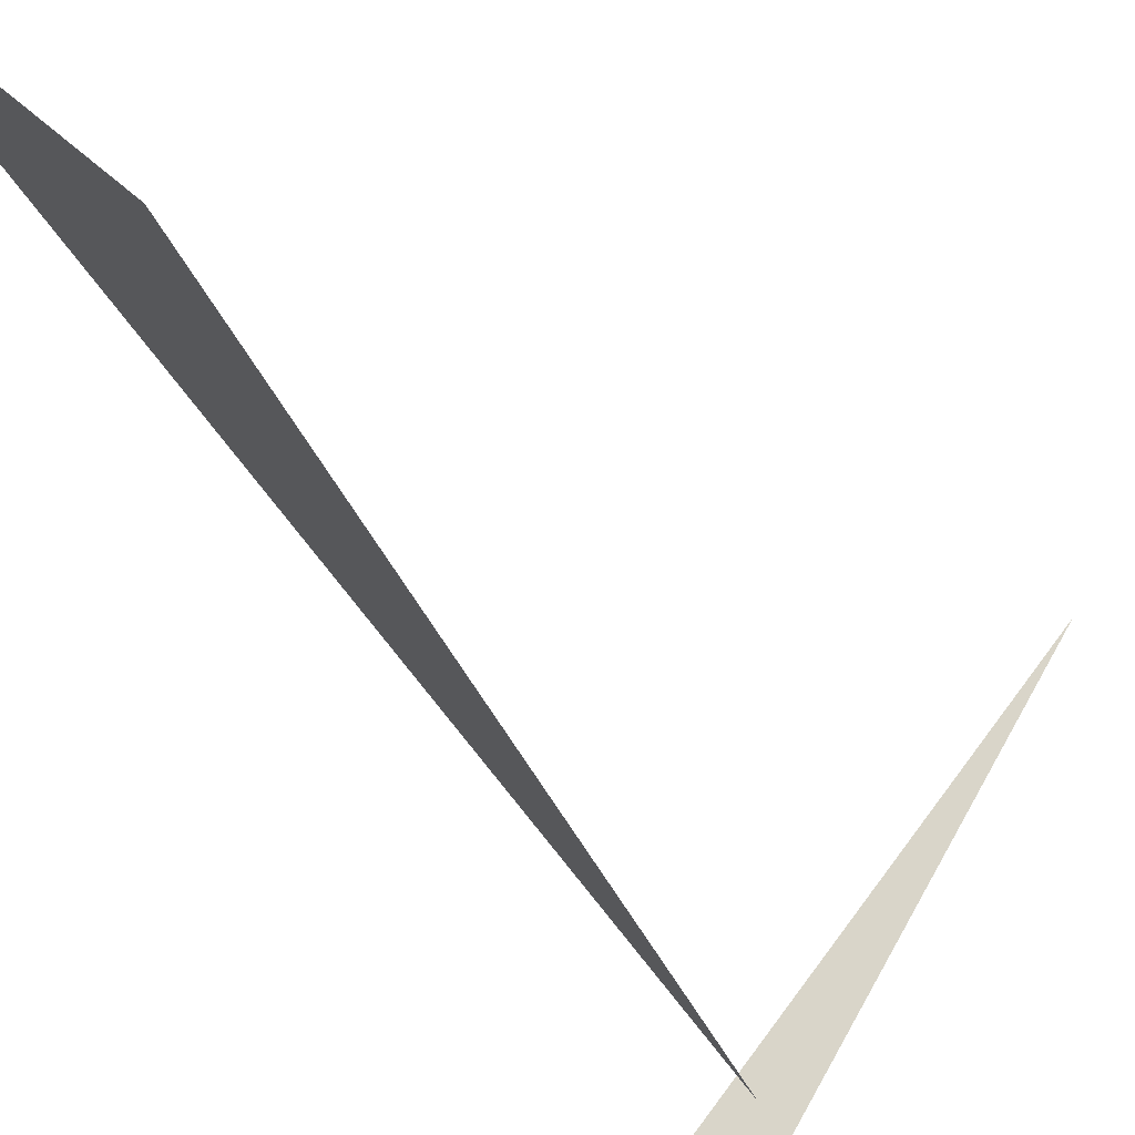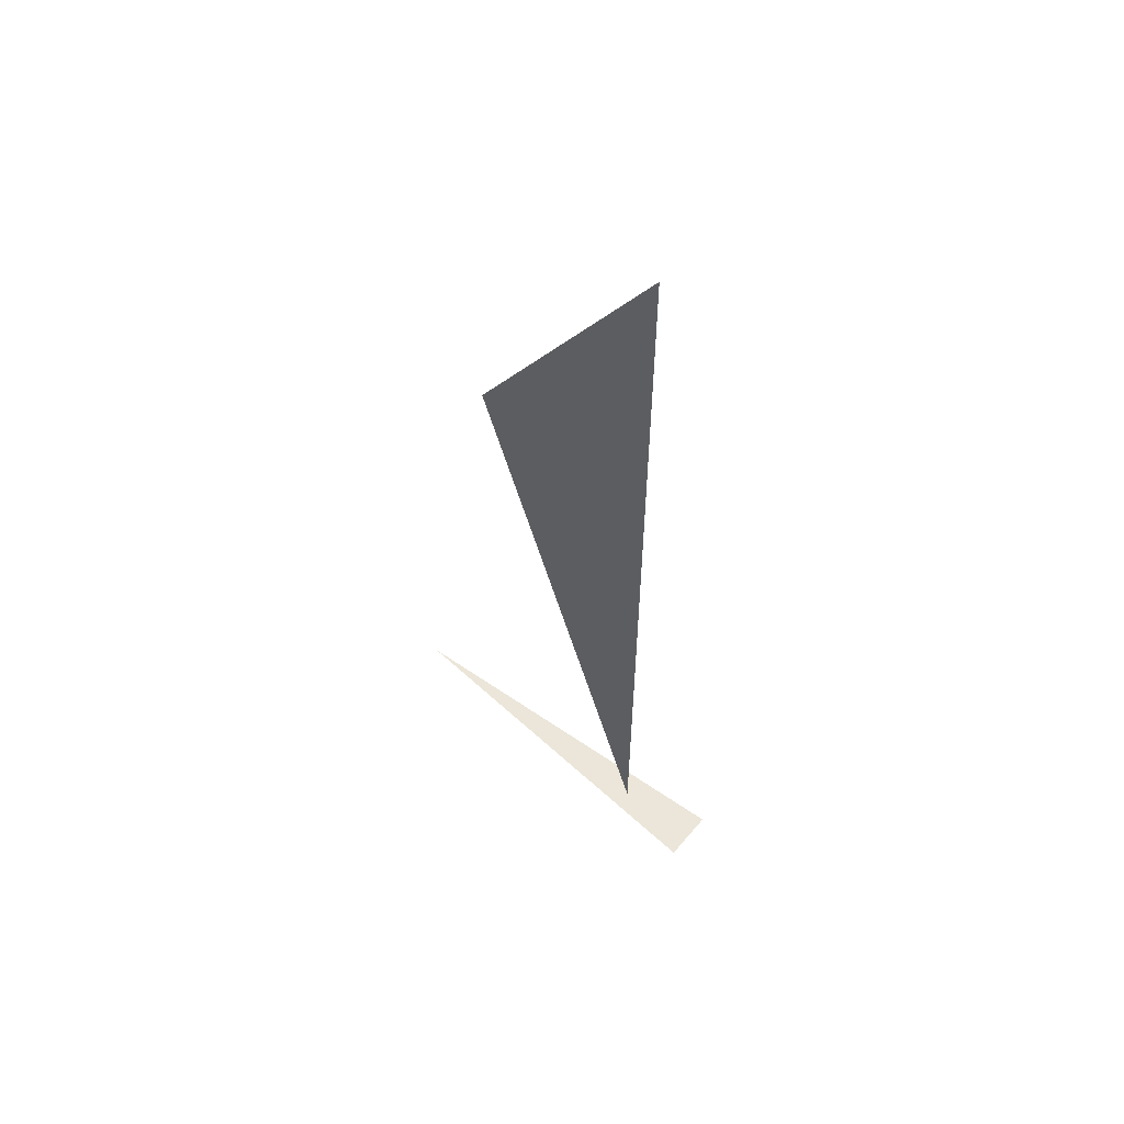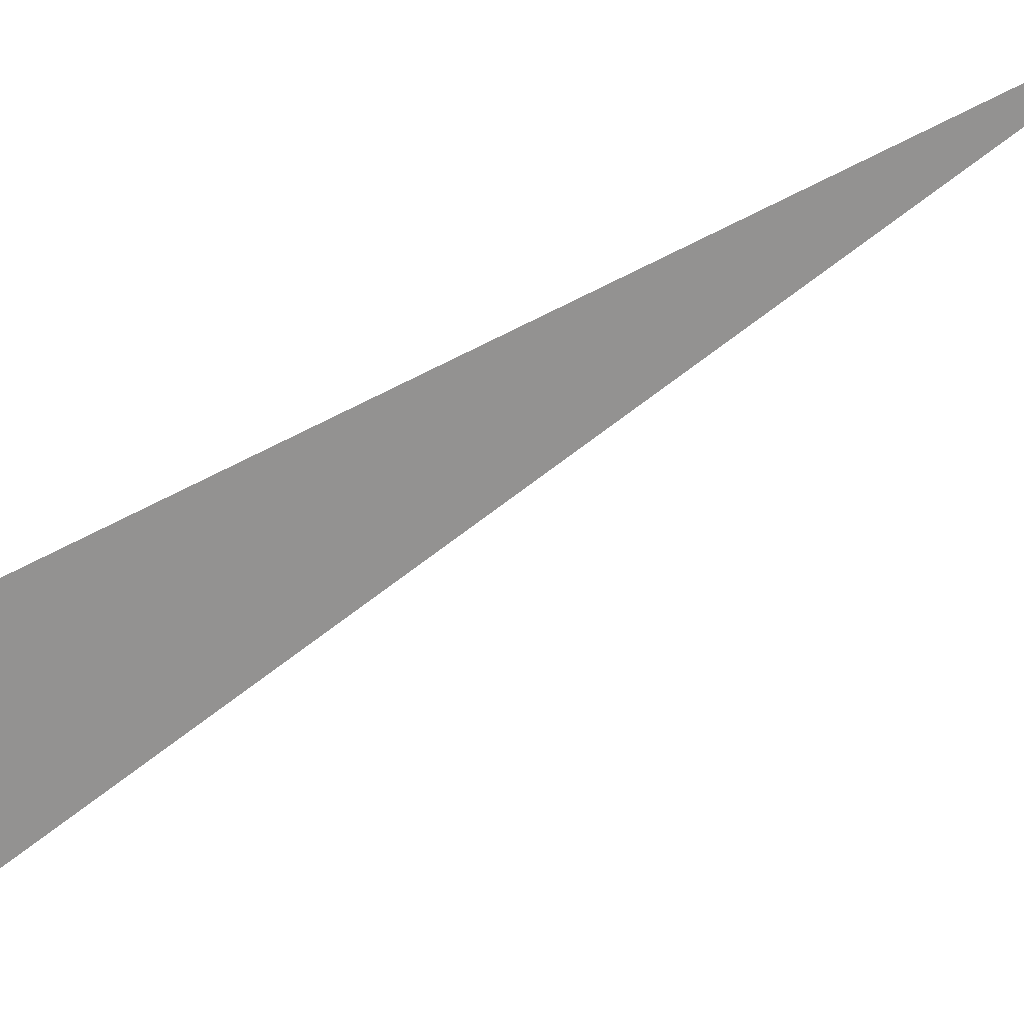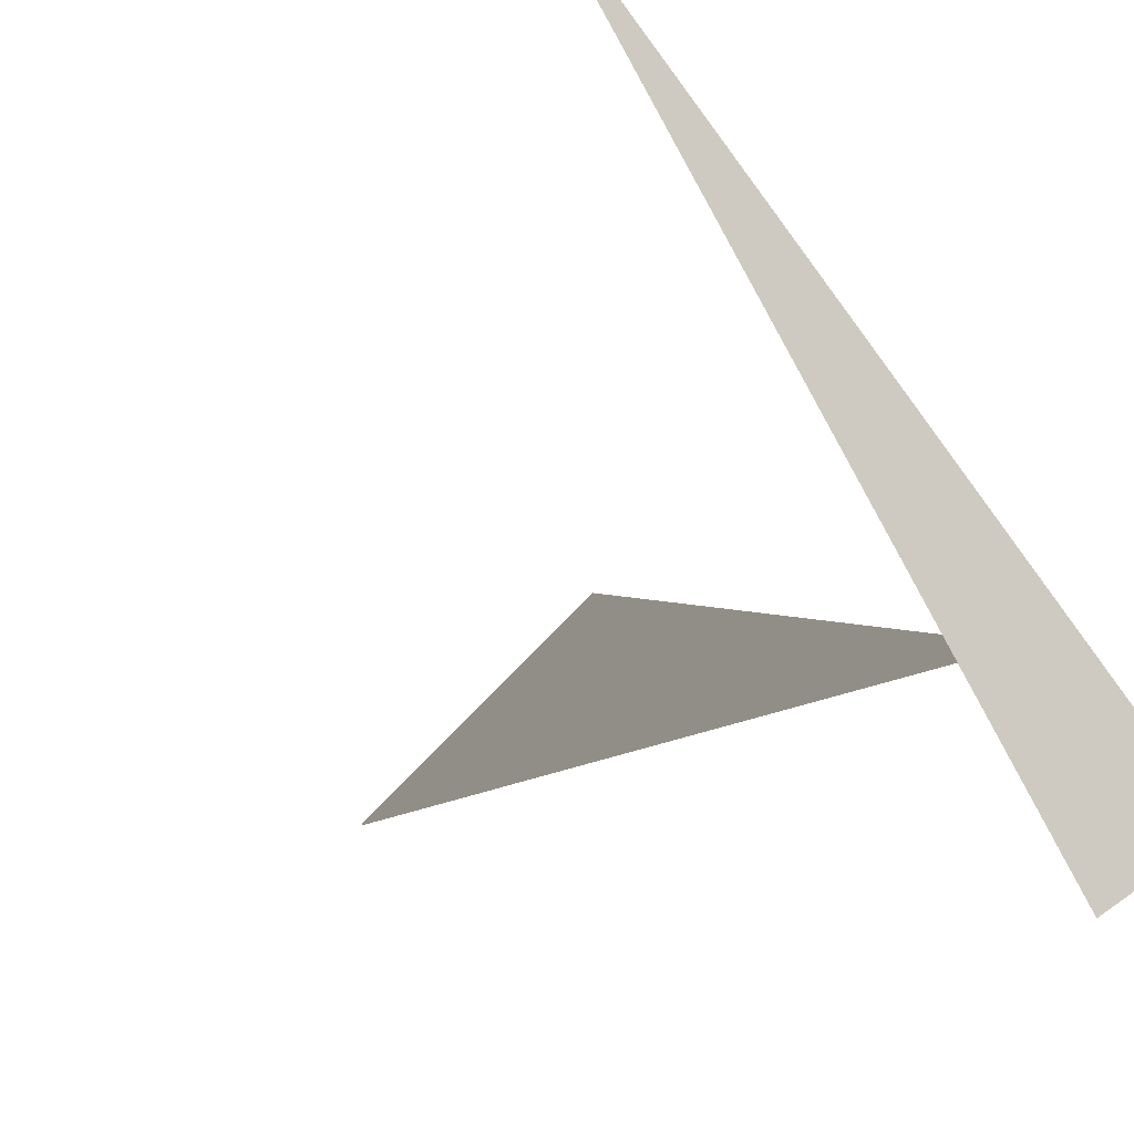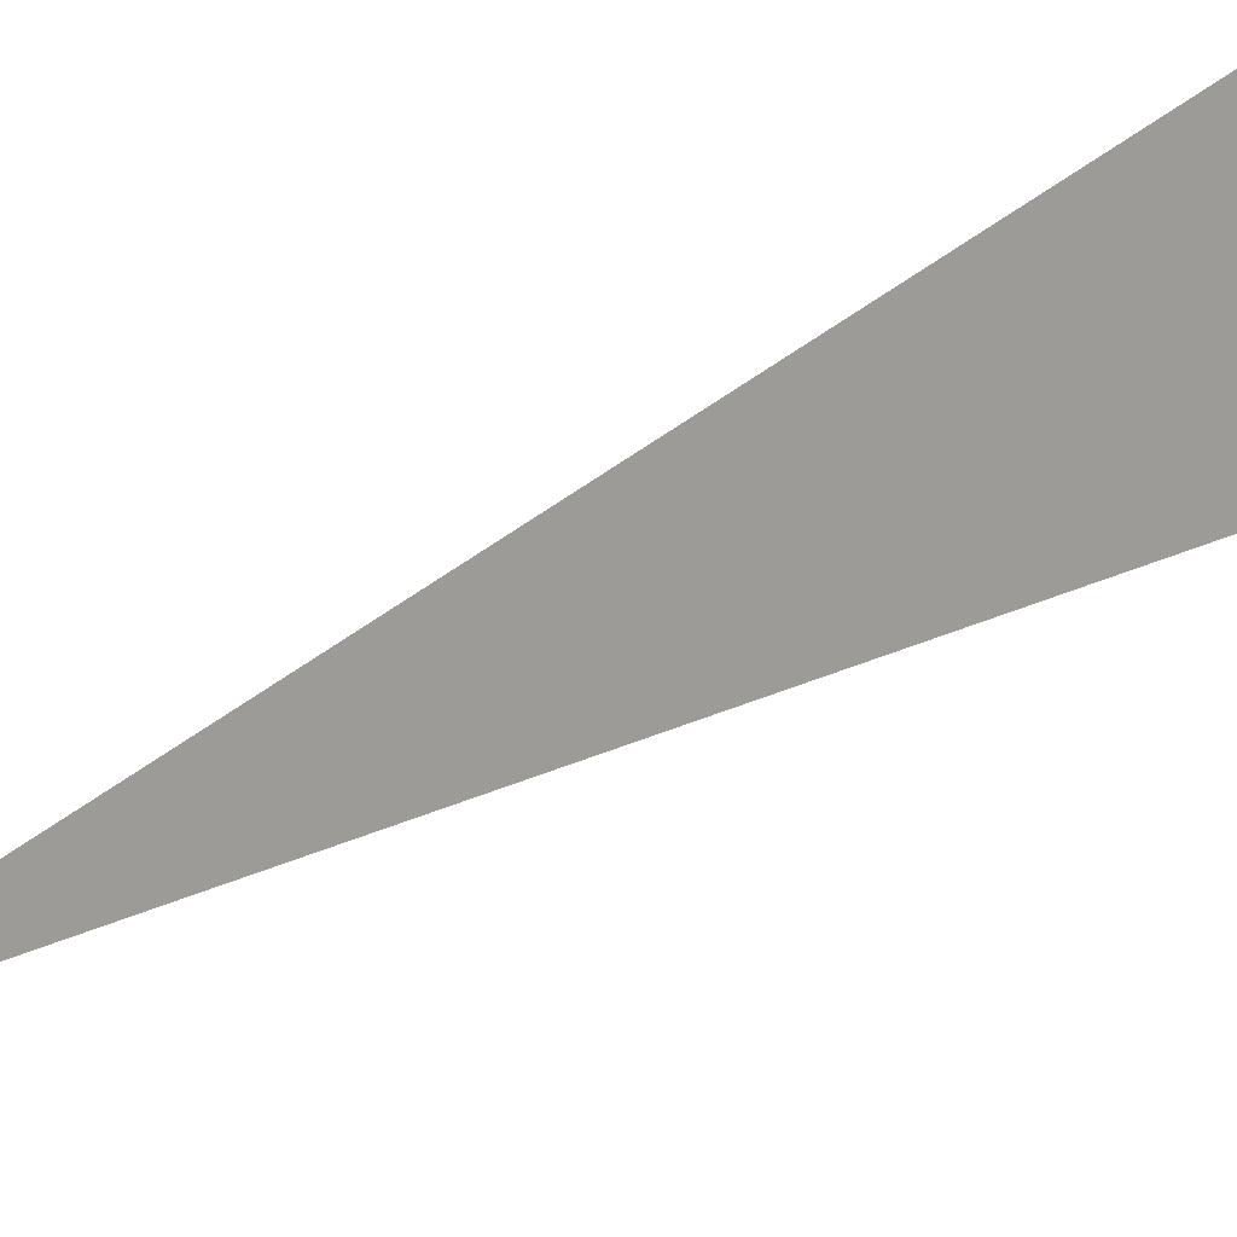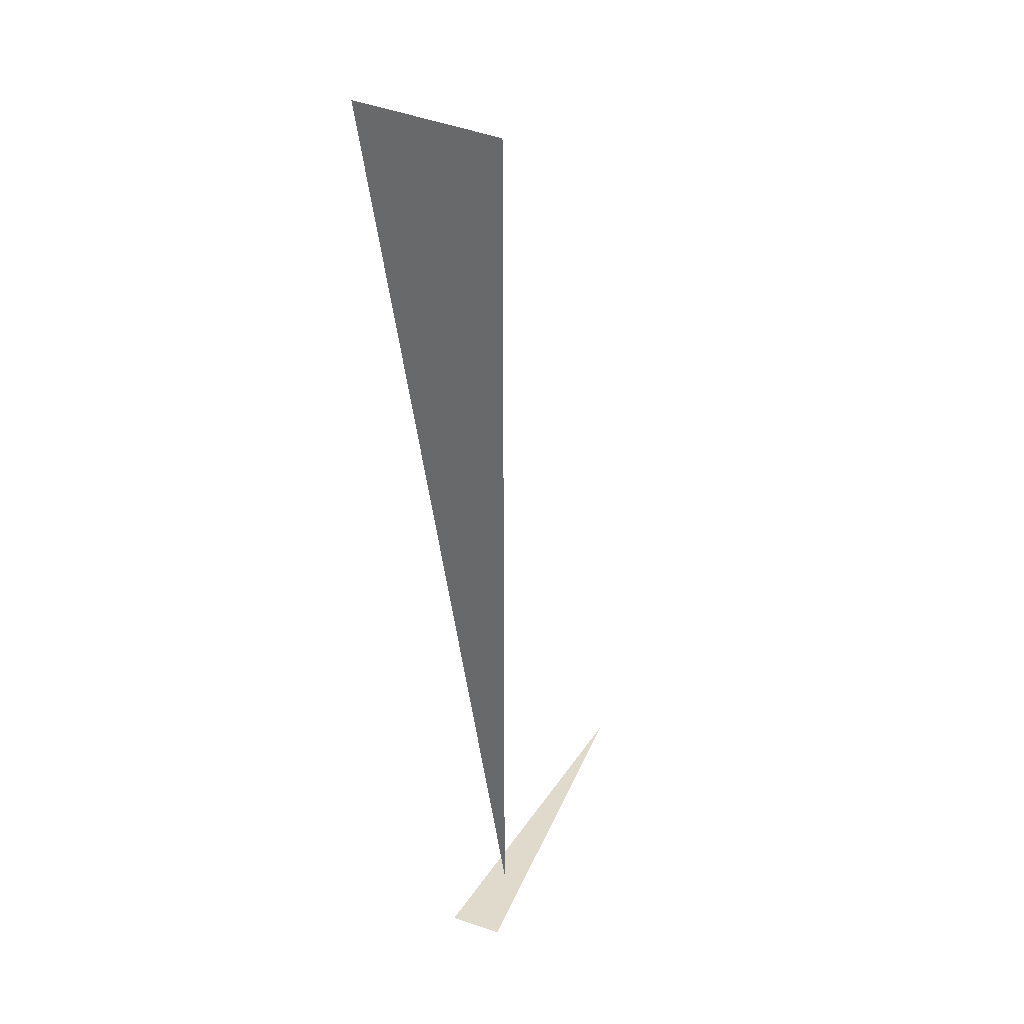
<metadata>
{"format":"obj","ext":"obj","renderer":"f3d","projection":"perspective","resolution":1024,"background":"white","views":[{"elev":-26.2,"azim":15.0,"up":"+Y"},{"elev":57.3,"azim":-84.3,"up":"+Z"},{"elev":74.9,"azim":53.1,"up":"+Y"},{"elev":-7.1,"azim":163.6,"up":"+Y"},{"elev":-36.0,"azim":-58.6,"up":"+Y"},{"elev":32.5,"azim":-10.1,"up":"+Z"}]}
</metadata>
<code>
v -0.7493 5.912 3.33
v -1.207 6.369 3.33
v -0.7493 5.912 0
v -1.002 5.695 0
v -0.1243 6.819 0
v -0.837 5.584 0
f 1 2 3
f 4 5 6

</code>
